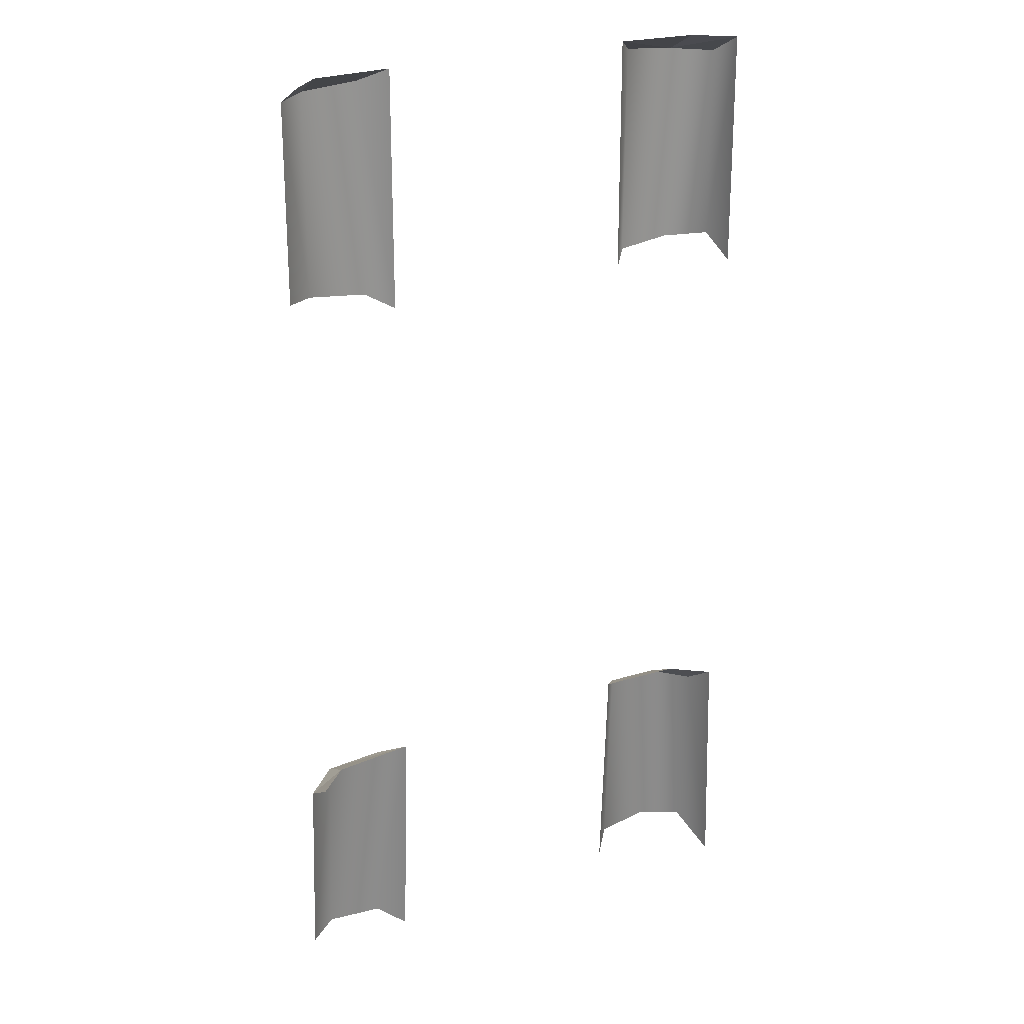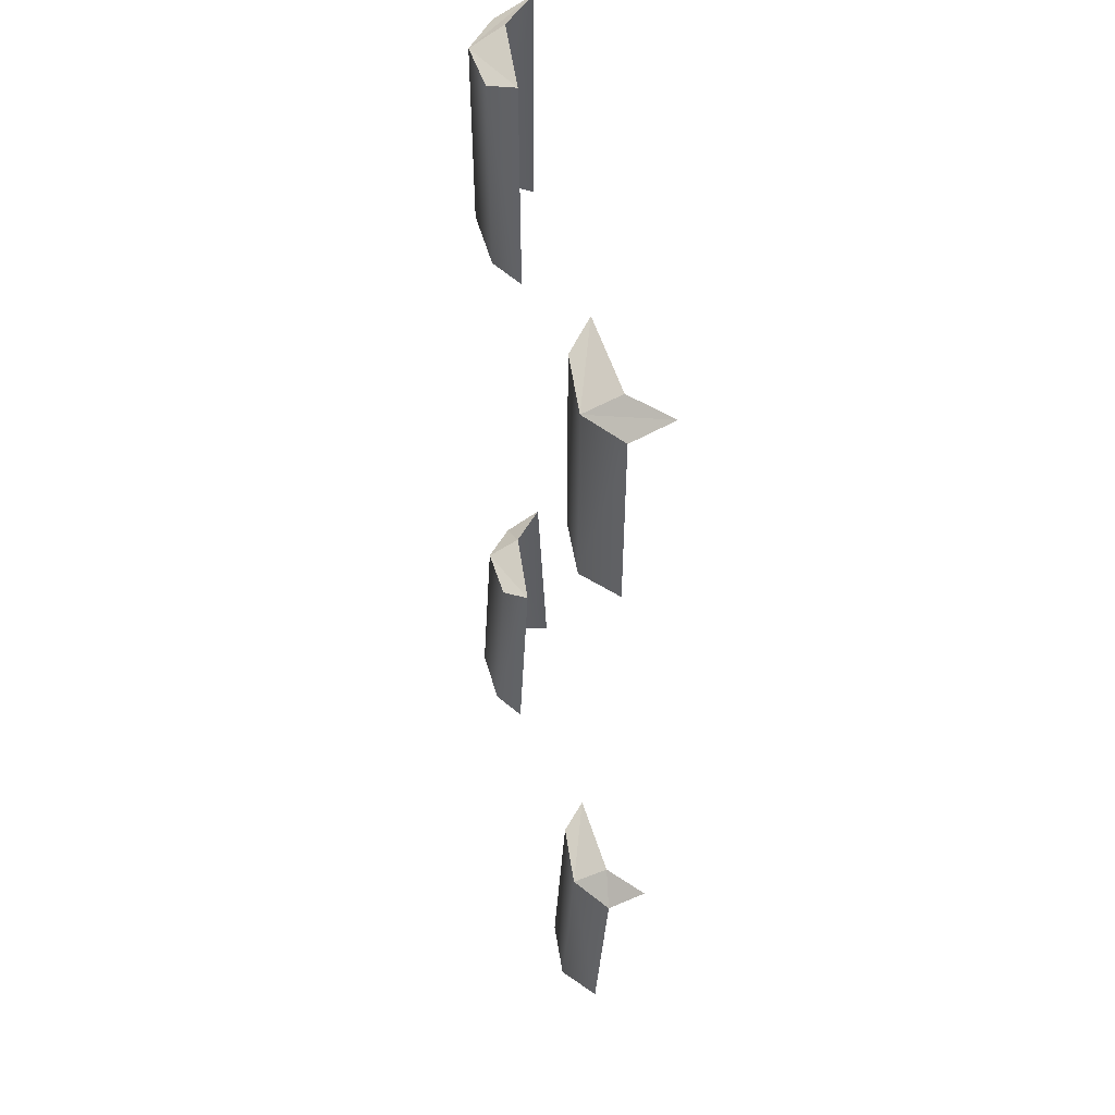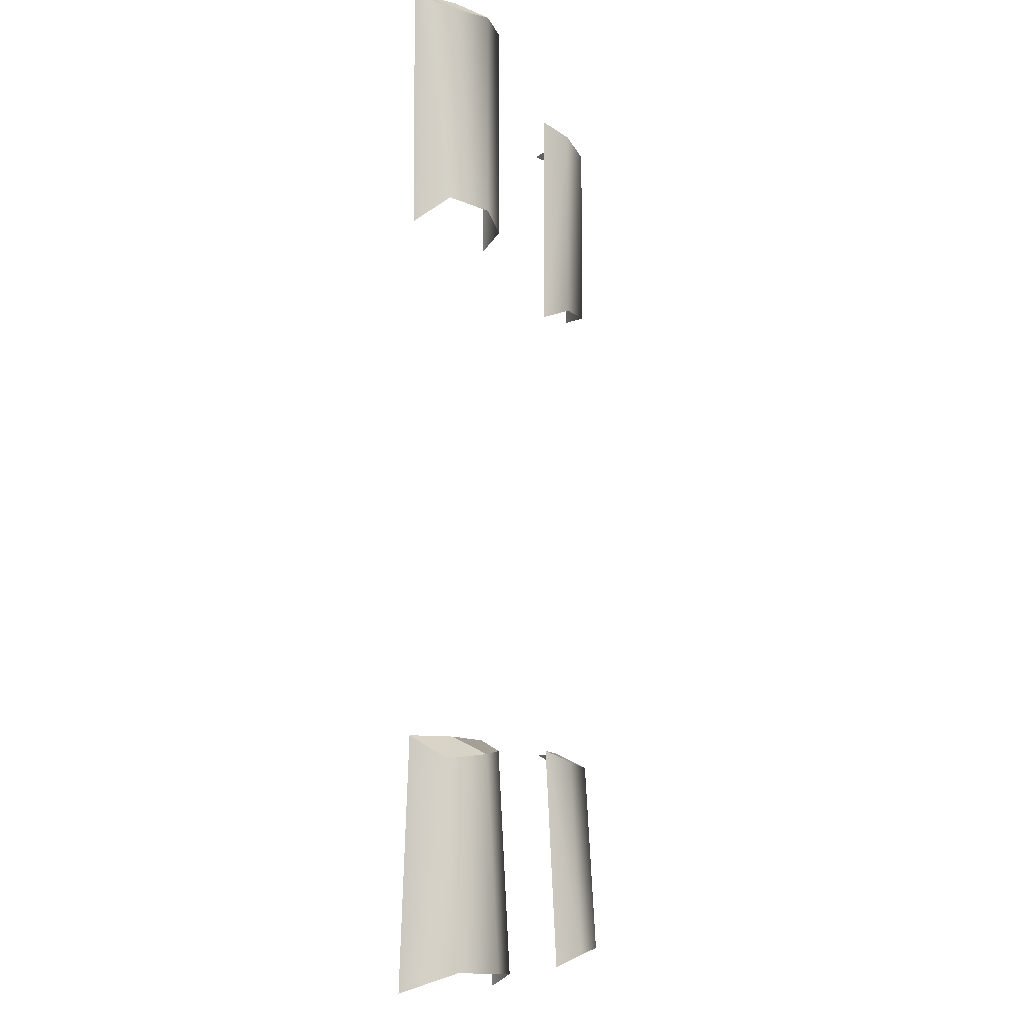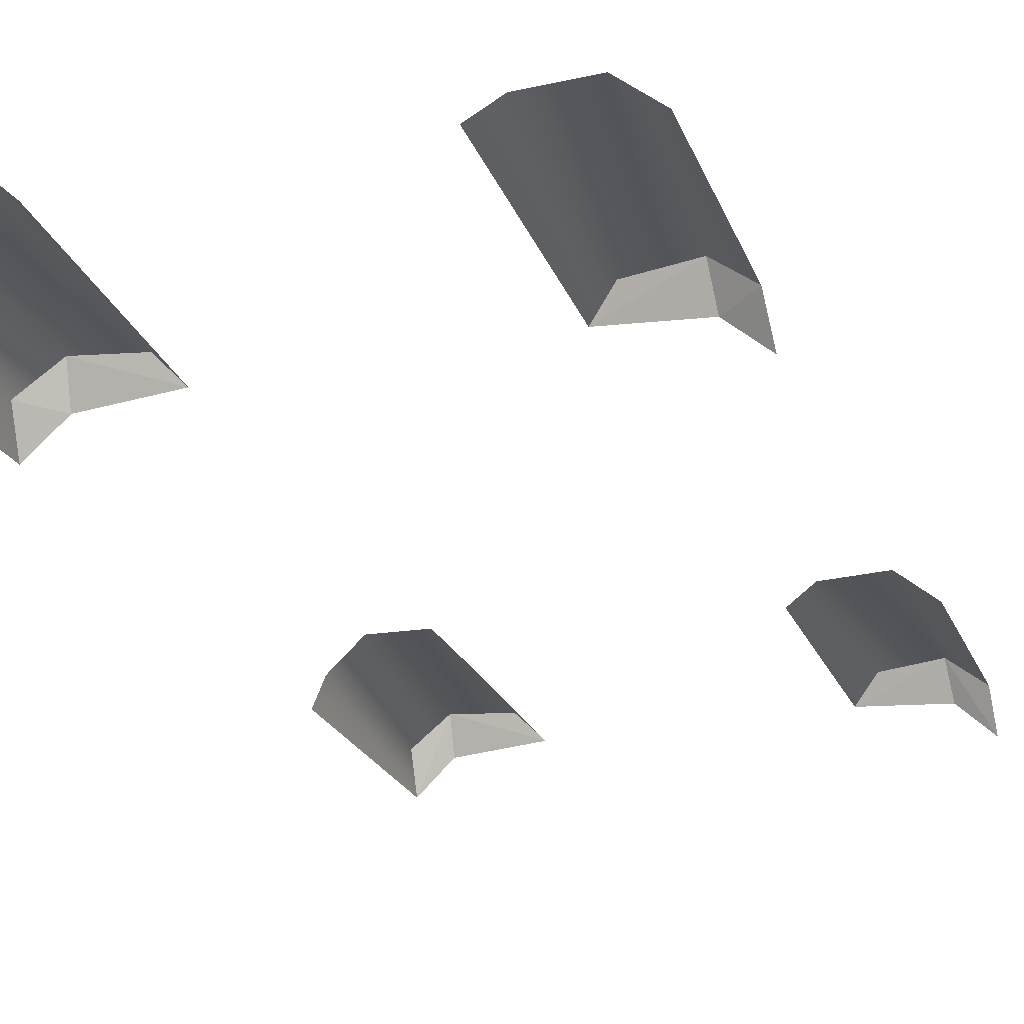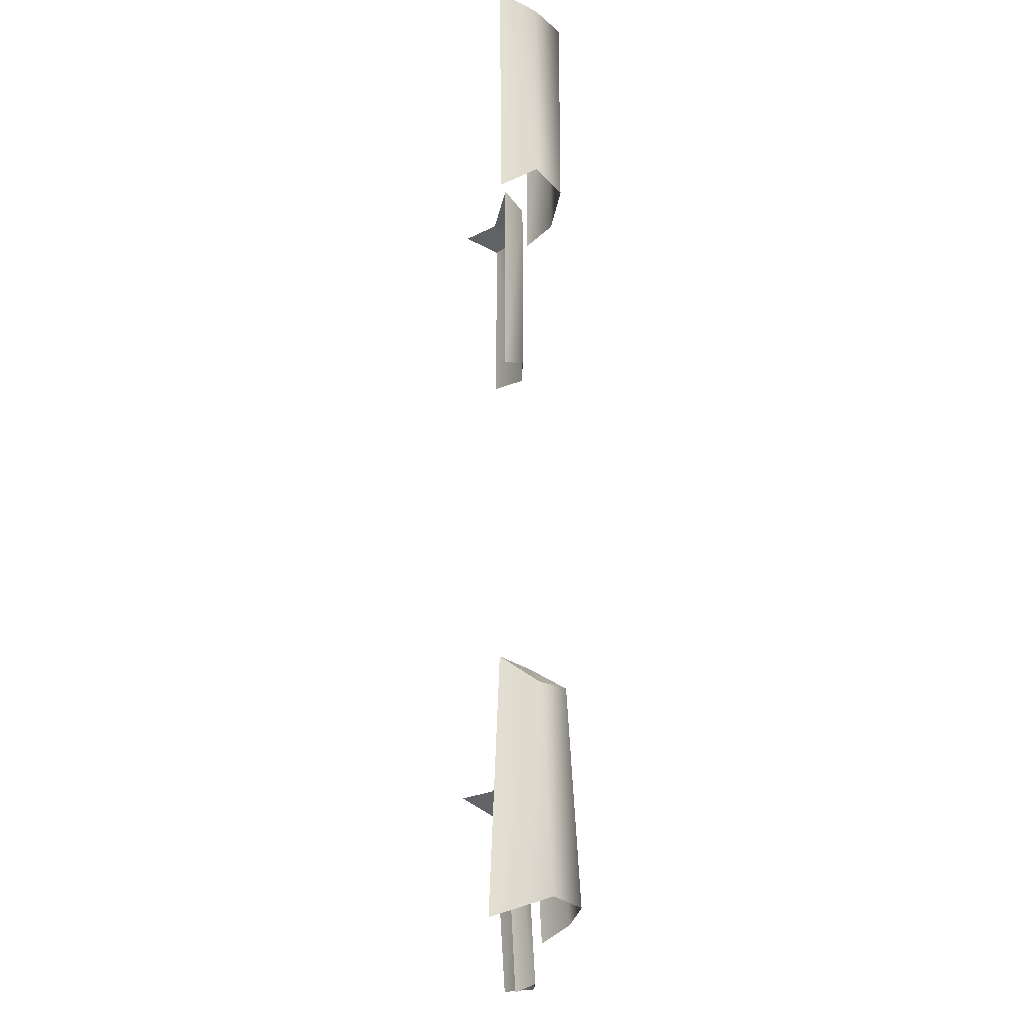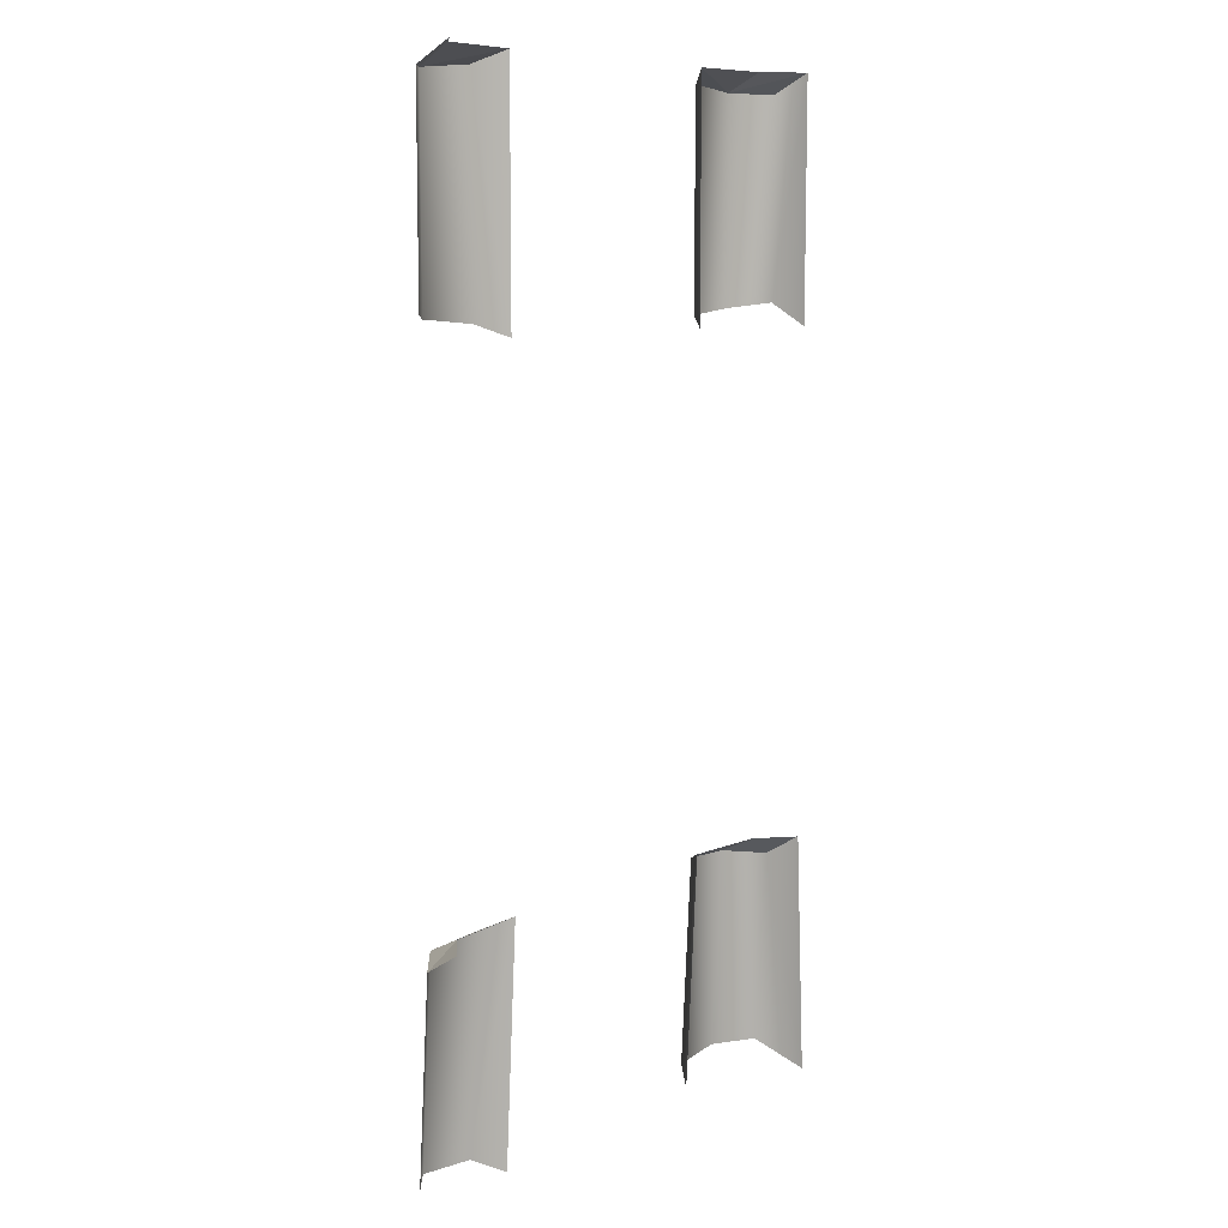
<metadata>
{"format":"obj","ext":"obj","renderer":"f3d","projection":"perspective","resolution":1024,"background":"white","views":[{"elev":23.4,"azim":-32.0,"up":"+Z"},{"elev":53.2,"azim":-102.7,"up":"+Z"},{"elev":-9.2,"azim":104.6,"up":"+Z"},{"elev":-23.2,"azim":-161.3,"up":"+Y"},{"elev":-23.0,"azim":84.9,"up":"+Z"},{"elev":8.9,"azim":-52.0,"up":"+Z"}]}
</metadata>
<code>
v 193 271 -378
v 193 262 -227
v 194 227 -393
v 195 234 -210
v 194 227 -393
v 193 262 -227
v 166 293 -380
v 166 284 -223
v 193 271 -378
v 193 262 -227
v 193 271 -378
v 166 284 -223
v 166 284 -223
v 166 293 -380
v 121 281 -219
v 104 272 -393
v 104 263 -210
v 122 290 -383
v 121 281 -219
v 122 290 -383
v 104 263 -210
v 104 263 -210
v 166 284 -223
v 121 281 -219
v 104 263 -210
v 168 258 -210
v 166 284 -223
v 168 258 -210
v 195 234 -210
v 193 262 -227
v 168 258 -210
v 193 262 -227
v 166 284 -223
v 122 290 -383
v 121 281 -219
v 166 293 -380
v -166 293 -380
v -193 271 -378
v -166 284 -223
v -193 262 -227
v -166 284 -223
v -193 271 -378
v -166 284 -223
v -121 281 -219
v -166 293 -380
v -104 272 -393
v -122 290 -383
v -104 263 -210
v -121 281 -219
v -104 263 -210
v -122 290 -383
v -104 263 -210
v -121 281 -219
v -166 284 -223
v -104 263 -210
v -166 284 -223
v -168 258 -210
v -168 258 -210
v -193 262 -227
v -195 234 -210
v -168 258 -210
v -166 284 -223
v -193 262 -227
v -122 290 -383
v -166 293 -380
v -121 281 -219
v 193 262 345
v 194 233 360
v 193 262 194
v 195 234 177
v 193 262 194
v 194 233 360
v 166 284 346
v 193 262 345
v 166 284 190
v 193 262 194
v 166 284 190
v 193 262 345
v 166 284 190
v 121 281 186
v 166 284 346
v 104 263 360
v 122 281 350
v 104 263 177
v 121 281 186
v 104 263 177
v 122 281 350
v 166 284 346
v 168 258 360
v 194 233 360
v 166 284 346
v 194 233 360
v 193 262 345
v 166 284 346
v 122 281 350
v 104 263 360
v 122 281 350
v 166 284 346
v 121 281 186
v 166 284 346
v 104 263 360
v 168 258 360
v -166 284 346
v -166 284 190
v -193 262 345
v -193 262 194
v -193 262 345
v -166 284 190
v -166 284 190
v -166 284 346
v -121 281 186
v -104 263 360
v -104 263 177
v -122 281 350
v -121 281 186
v -122 281 350
v -104 263 177
v -166 284 346
v -194 233 360
v -168 258 360
v -166 284 346
v -193 262 345
v -194 233 360
v -166 284 346
v -104 263 360
v -122 281 350
v -122 281 350
v -121 281 186
v -166 284 346
v -166 284 346
v -168 258 360
v -104 263 360
f 1 2 3
f 4 5 6
f 7 8 9
f 10 11 12
f 13 14 15
f 16 17 18
f 19 20 21
f 22 23 24
f 25 26 27
f 28 29 30
f 31 32 33
f 34 35 36
f 37 38 39
f 40 41 42
f 43 44 45
f 46 47 48
f 49 50 51
f 52 53 54
f 55 56 57
f 58 59 60
f 61 62 63
f 64 65 66
f 67 68 69
f 70 71 72
f 73 74 75
f 76 77 78
f 79 80 81
f 82 83 84
f 85 86 87
f 88 89 90
f 91 92 93
f 94 95 96
f 97 98 99
f 100 101 102
f 103 104 105
f 106 107 108
f 109 110 111
f 112 113 114
f 115 116 117
f 118 119 120
f 121 122 123
f 124 125 126
f 127 128 129
f 130 131 132

</code>
